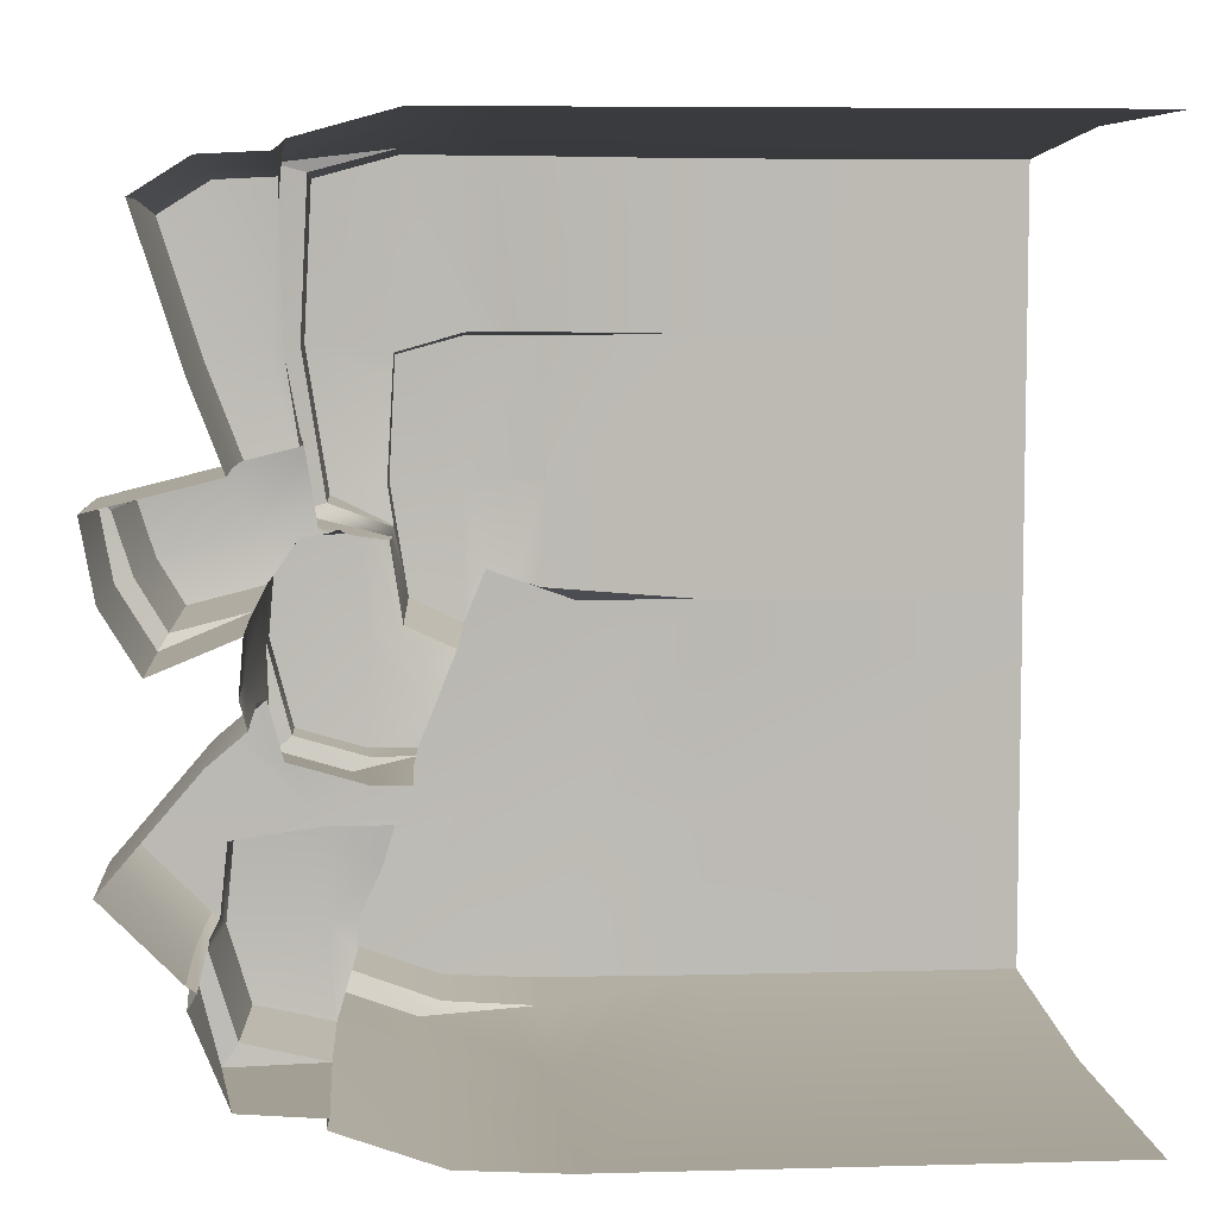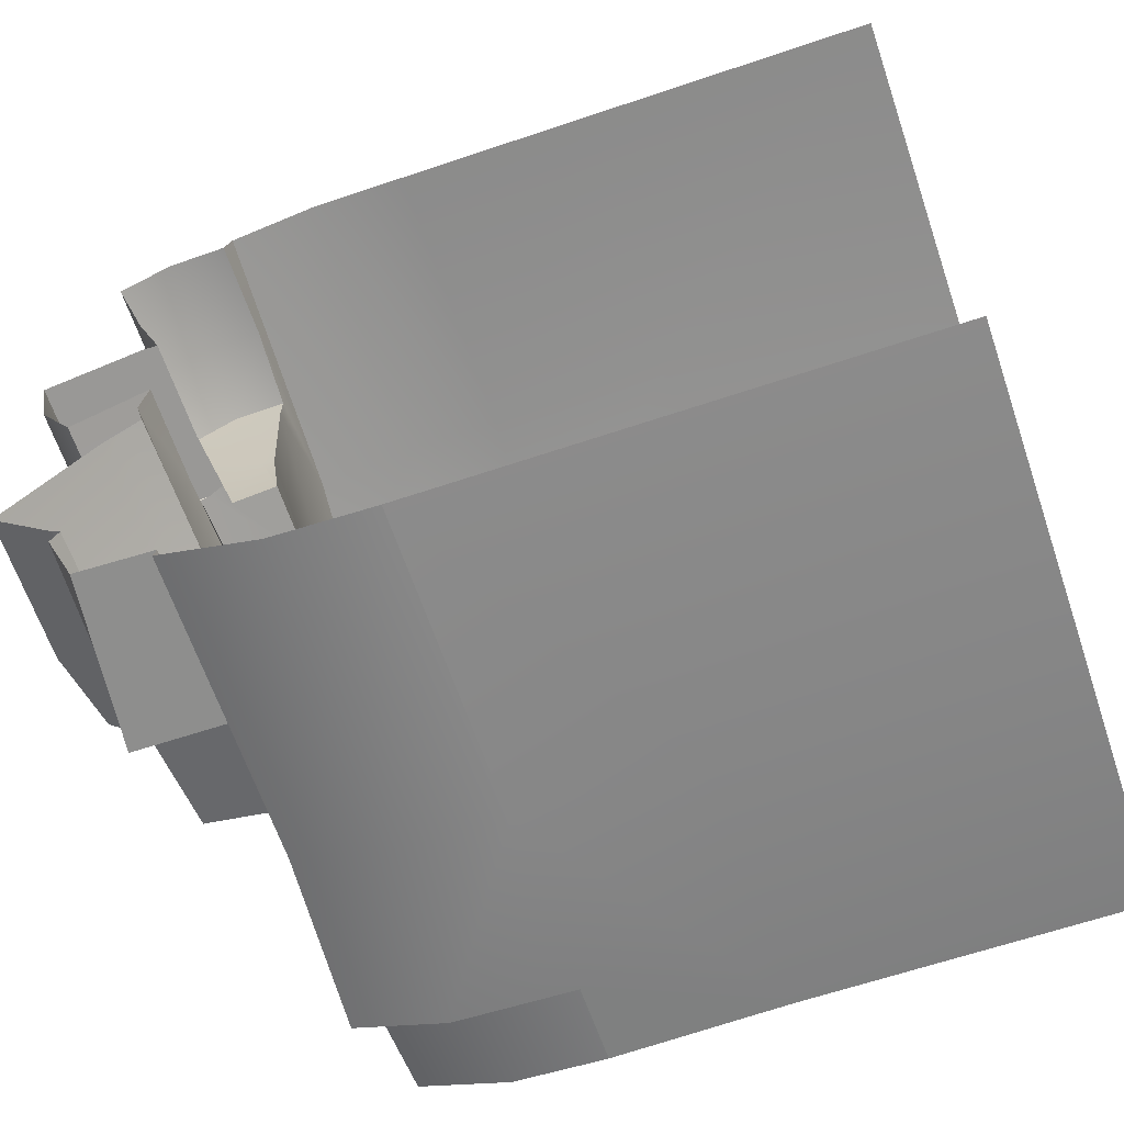
<metadata>
{"format":"obj","ext":"obj","renderer":"f3d","projection":"perspective","resolution":1024,"background":"white","views":[{"elev":6.7,"azim":-4.6,"up":"+Z"},{"elev":-64.0,"azim":18.8,"up":"+Z"}]}
</metadata>
<code>
g Arctic_Rock2
v -1.143 -2.05 -1.876
v -1.139 -0.8844 -1.846
v -1.205 -1.044 -1.833
v -1.205 -2.051 -1.833
v -1.697 -1.044 -1.337
v -1.697 -2.051 -1.337
v -1.205 -2.051 -1.833
v -1.205 -1.044 -1.833
v -1.584 -0.494 -1.318
v -1.142 -0.494 -1.765
v -1.697 -2.051 -1.337
v -1.697 -1.044 -1.337
v -1.083 -1.044 -0.6225
v -1.083 -2.051 -0.6225
v -0.8343 -1.044 -0.413
v -0.8441 -2.051 -0.4213
v -1.584 -0.494 -1.318
v -1.031 -0.494 -0.6747
v -0.7973 -0.494 -0.4775
v -1.139 -0.8844 -1.846
v -1.093 -0.494 -1.798
v -1.142 -0.494 -1.765
v -1.205 -1.044 -1.833
v -1.142 -0.494 -1.765
v -1.093 -0.494 -1.798
v -1.083 -0.4899 -1.707
v -1.584 -0.494 -1.318
v -1.071 -0.4852 -1.588
v -1.044 -0.4754 -1.338
v -0.7995 -0.4655 -1.304
v -1.031 -0.494 -0.6747
v -0.5383 -0.4515 -1.173
v -0.4489 -0.4598 -1.255
v -0.6959 -0.4721 -0.8614
v -0.4098 -0.4641 -0.9448
v -0.7973 -0.494 -0.4775
v -0.003561 -0.4838 -1.198
v -0.02007 -0.4849 -1.253
v 0.07541 -0.4847 -1.008
v -0.1956 -0.4717 -1.008
v 0.5999 1.928 0.05031
v 1.22 1.928 -0.1713
v 0.9687 1.656 -0.05189
v 0.8044 1.605 0.005134
v 0.7153 1.607 0.03676
v 0.5976 1.61 0.07857
v -0.444 0.0494 -2.666
v -0.444 -2.05 -2.666
v 0.245 -2.05 -2.912
v 0.245 0.0494 -2.912
v 0.94 -2.05 -2.951
v 0.94 0.0494 -2.951
v 0.1197 1.304 -2.902
v 0.9262 1.355 -2.856
v 2.101 1.901 -2.802
v 2.101 0.0494 -2.951
v 0.94 -2.05 -2.951
v 2.101 -2.05 -2.951
v 0.9184 1.928 -2.802
v 4.318 0.0494 -2.951
v 4.318 -2.05 -2.951
v 4.318 1.901 -2.802
v -0.527 1.304 -2.665
v -0.2768 0.0494 -1.929
v -0.2732 -0.1681 -1.917
v -0.2702 -0.1655 -2.087
v -0.444 0.0494 -2.666
v -0.4037 -0.2029 -2.532
v -0.4244 -0.8844 -2.601
v -0.444 -2.05 -2.666
v -0.4244 -2.05 -2.601
v -0.527 1.304 -2.665
v -0.3719 1.304 -1.982
v -0.003561 0.0494 -1.198
v -0.1163 -0.1783 -1.574
v -0.02866 -0.2029 -1.281
v -0.003561 -0.4838 -1.198
v 0.08431 0.0494 -0.987
v 0.07541 -0.4847 -1.008
v 0.1029 0.3553 -0.9748
v -0.1058 1.304 -1.286
v 0.1197 0.6303 -0.9638
v 0.2224 0.6818 -0.7229
v 0.4287 1.359 -0.3
v 0.3788 0.7936 -0.3545
v -0.02007 -0.4849 -1.253
v 0.4563 1.621 1.639
v 0.9556 1.677 1.639
v 0.7257 1.441 1.67
v 0.4555 1.425 1.665
v 0.000814 1.585 1.515
v -0.008646 1.436 1.531
v -0.01897 1.423 1.352
v -0.04306 1.585 0.6773
v -0.05839 1.364 0.6773
v 0.0796 1.585 -0.1009
v -0.01616 1.343 0.3999
v -0.02509 1.051 0.419
v -0.027 1.018 0.355
v 0.0349 0.7449 -0.1871
v -0.05054 0.7881 0.355
v 2.101 1.901 1.639
v -0.8622 -1.375 0.09889
v -0.8622 -2.05 0.09889
v -0.8917 -2.073 -0.2398
v -0.8917 -1.375 -0.2398
v -0.8133 -0.1461 0.1466
v -0.844 -0.885 0.1035
v -0.8281 0.3729 -0.2398
v -0.8057 0.03856 0.1574
v -0.7638 0.6303 0.3907
v -0.8187 0.6303 -0.2398
v -0.6652 0.6303 -0.8257
v -0.6968 0.3638 -0.7424
v -0.7821 0.08177 0.4098
v -0.6721 0.3638 -0.8338
v -0.8343 -1.044 -0.413
v -0.8441 -2.051 -0.4213
v -0.8917 -2.073 -0.2398
v -0.7973 -0.494 -0.4775
v -0.8093 0.339 -0.8038
v -0.7788 0.339 -0.9231
v -0.6959 -0.4721 -0.8614
v 0.5999 1.928 0.05031
v 0.06884 1.928 -1.224
v 0.7602 1.982 -1.471
v 1.22 1.928 -0.1713
v 1.6 1.928 -0.5861
v 1.377 1.928 -1.691
v -0.1878 1.928 -1.9
v -0.3277 1.928 -2.546
v 0.2926 1.928 -2.767
v 0.9184 1.928 -2.802
v 2.101 1.901 -0.1713
v 2.101 1.901 -0.5861
v 2.101 1.901 -1.691
v 2.101 1.901 -2.802
v 4.318 1.901 -0.1713
v 4.318 1.901 -0.5861
v 4.318 1.901 -1.691
v 4.318 1.901 -2.802
v 2.101 1.901 -0.1713
v 4.318 1.901 0.6773
v 2.101 1.901 0.6773
v 0.9687 1.656 -0.05189
v 1.01 1.677 0.6773
v 0.8044 1.605 0.005134
v 0.4533 1.65 0.6773
v 0.7153 1.607 0.03676
v 0.5976 1.61 0.07857
v 0.4923 1.593 -0.1723
v 0.4471 1.585 -0.2799
v 0.0796 1.585 -0.1009
v -0.04306 1.585 0.6773
v 0.000814 1.585 1.515
v 0.4563 1.621 1.639
v 0.9556 1.677 1.639
v 1.01 1.677 0.6773
v 2.101 1.901 1.639
v 0.9556 1.677 1.639
v 4.318 1.901 1.639
v 2.101 1.901 1.639
v 4.318 1.901 2.816
v 2.101 1.901 2.816
v 0.7257 1.441 1.67
v 0.662 1.441 2.816
v 0.03685 1.394 2.816
v 0.4555 1.425 1.665
v -0.008646 1.436 1.531
v -0.5334 1.343 2.658
v -0.5883 1.343 1.595
v -0.01897 1.423 1.352
v -0.4347 1.343 0.6066
v -0.05839 1.364 0.6773
v -0.01616 1.343 0.3999
v 0.1197 1.304 -2.902
v 0.2784 1.355 -2.811
v -0.3562 1.355 -2.575
v -0.527 1.304 -2.665
v 0.9262 1.355 -2.856
v -0.4037 -0.2029 -2.532
v -0.2702 -0.1655 -2.087
v -0.4513 -0.1503 -1.907
v -0.2732 -0.1681 -1.917
v -0.1163 -0.1783 -1.574
v -0.4475 -0.2029 -1.281
v -0.02866 -0.2029 -1.281
v -1.018 -0.2029 -1.362
v -1.073 -0.2029 -1.907
v -0.9191 -0.2029 -2.413
v -0.4037 -0.2029 -2.532
v -0.02007 -0.4849 -1.253
v -0.4489 -0.4598 -1.255
v -0.4475 -0.2029 -1.281
v -0.02866 -0.2029 -1.281
v -1.018 -0.2029 -1.362
v -0.7995 -0.4655 -1.304
v -1.044 -0.4754 -1.338
v 0.662 1.441 2.816
v 0.7275 0.0199 2.951
v 0.0331 0.0199 2.951
v 0.03599 1.078 2.847
v 0.03685 1.394 2.816
v 0.0331 -2.05 2.951
v 0.7275 -2.05 2.951
v -0.6003 -2.05 2.776
v -0.6792 0.0199 2.776
v -0.5512 0.9898 2.689
v -0.5334 1.343 2.658
v 2.101 0.0199 2.951
v 2.101 1.901 2.816
v 2.101 -2.05 2.951
v 4.318 0.0199 2.951
v 4.318 1.901 2.816
v 4.318 -2.05 2.951
v -0.769 0.9281 2.746
v -0.6843 -0.7757 2.416
v -0.6613 -0.7431 1.595
v -0.7403 0.0199 1.595
v -0.7665 0.0199 2.353
v -0.5728 -0.1992 1.026
v -0.5783 -0.7625 1.061
v -0.5769 -0.763 1.052
v -0.5713 0.0199 1.015
v -0.8265 0.9242 1.593
v -0.5701 0.03856 1.015
v -0.551 0.05893 0.8989
v -0.5097 0.06358 0.6352
v -0.6653 0.9459 0.5228
v -0.489 0.0594 0.5005
v -0.8575 0.9265 2.283
v -0.6792 0.0199 2.776
v -0.6808 -0.7757 2.612
v -0.6698 -1.334 2.713
v -0.6698 -2.037 2.713
v -0.6003 -2.05 2.776
v -0.769 0.9281 2.746
v -0.9125 -0.921 0.9752
v -0.9002 -0.7757 0.9729
v -1.117 -0.7757 1.541
v -1.154 -1.334 1.524
v -0.9423 -1.334 0.9679
v -0.9423 -2.037 0.9679
v -1.154 -2.037 1.524
v -1.385 -0.7757 2.39
v -1.452 -1.334 2.467
v -1.452 -2.037 2.467
v -0.5728 -0.1992 1.026
v -0.5769 -0.763 1.052
v -0.9002 -0.7757 0.9729
v -1.026 -0.885 0.9472
v -0.9125 -0.921 0.9752
v -1.013 0.03856 0.9062
v -0.5713 0.0199 1.015
v -0.5701 0.03856 1.015
v -1.587 0.03856 0.6832
v -1.663 -0.885 0.6996
v -1.739 -0.922 0.771
v -1.663 -0.885 0.6996
v -1.026 -0.885 0.9472
v -1.344 -0.885 -0.02149
v -1.406 -0.922 -0.1248
v -0.844 -0.885 0.1035
v 0.5999 1.928 0.05031
v 0.5976 1.61 0.07857
v 0.4923 1.593 -0.1723
v 0.06884 1.928 -1.224
v 0.4471 1.585 -0.2799
v 0.4287 1.359 -0.3
v 0.0506 1.355 -1.217
v -0.1878 1.928 -1.9
v -0.2165 1.355 -1.929
v -0.3277 1.928 -2.546
v -0.3562 1.355 -2.575
v 0.1029 0.3553 -0.9748
v 0.1197 0.6303 -0.9638
v -0.1936 0.6303 -0.9638
v -0.1941 0.3638 -0.9743
v -0.6036 0.3638 -0.8544
v -0.6652 0.6303 -0.8257
v -0.6721 0.3638 -0.8338
v -0.9751 -0.8844 -2.469
v -1.078 -0.8963 -2.616
v -0.4244 -0.8844 -2.601
v -0.9191 -0.2029 -2.413
v -0.9751 -0.8844 -2.469
v -0.4244 -0.8844 -2.601
v -0.4037 -0.2029 -2.532
v -0.6067 1.01 1.595
v -0.5883 1.343 1.595
v -0.5334 1.343 2.658
v -0.5512 0.9898 2.689
v -0.4347 1.343 0.6066
v -0.4488 1.01 0.5791
v -0.7634 -0.7326 1.647
v -0.6613 -0.7431 1.595
v -0.6843 -0.7757 2.416
v -1.062 -0.7757 2.593
v -0.6808 -0.7757 2.612
v -0.5783 -0.7625 1.061
v -1.385 -0.7757 2.39
v -1.117 -0.7757 1.541
v -0.9002 -0.7757 0.9729
v -0.5769 -0.763 1.052
v -0.5769 -0.763 1.052
v -0.5783 -0.7625 1.061
v -0.7634 -0.7326 1.647
v -1.663 -0.885 0.6996
v -1.739 -0.922 0.771
v -1.649 -0.922 0.2728
v -1.54 -0.885 0.3086
v -1.406 -0.922 -0.1248
v -1.344 -0.885 -0.02149
v -0.844 -0.885 0.1035
v -0.8133 -0.1461 0.1466
v -1.299 0.03856 0.03398
v -1.344 -0.885 -0.02149
v -0.8057 0.03856 0.1574
v -0.1936 0.6303 -0.9638
v 0.1197 0.6303 -0.9638
v 0.2224 0.6818 -0.7229
v -0.1973 0.6577 -0.2398
v -0.6652 0.6303 -0.8257
v -0.8187 0.6303 -0.2398
v -0.7638 0.6303 0.3907
v -0.2249 0.6673 0.3864
v -0.3318 0.6303 0.4139
v 0.0349 0.7449 -0.1871
v 0.3788 0.7936 -0.3545
v -0.05054 0.7881 0.355
v 0.0349 0.7449 -0.1871
v 0.3788 0.7936 -0.3545
v 0.4287 1.359 -0.3
v 0.4471 1.585 -0.2799
v 0.0796 1.585 -0.1009
v -1.078 -0.8963 -2.616
v -0.9751 -0.8844 -2.469
v -1.146 -0.8844 -1.907
v -1.243 -0.8707 -1.967
v -1.139 -0.8844 -1.846
v -0.6698 -1.334 2.713
v -1.093 -1.334 2.692
v -1.062 -0.7757 2.593
v -0.6808 -0.7757 2.612
v -1.093 -2.037 2.692
v -0.6698 -2.037 2.713
v -1.452 -2.037 2.467
v -1.452 -1.334 2.467
v -1.093 -1.334 2.692
v -1.093 -2.037 2.692
v -1.062 -0.7757 2.593
v -1.385 -0.7757 2.39
v -0.551 0.05893 0.8989
v -0.5701 0.03856 1.015
v -1.013 0.03856 0.9062
v -0.8896 0.1099 0.5139
v -0.5097 0.06358 0.6352
v -0.489 0.0594 0.5005
v -0.4274 0.0513 0.4692
v -0.6057 0.07062 0.4392
v -1.587 0.03856 0.6832
v -1.476 0.03856 0.3312
v -1.299 0.03856 0.03398
v -0.8057 0.03856 0.1574
v -0.7821 0.08177 0.4098
v -1.54 -0.885 0.3086
v -1.476 0.03856 0.3312
v -1.587 0.03856 0.6832
v -1.663 -0.885 0.6996
v -1.299 0.03856 0.03398
v -1.344 -0.885 -0.02149
v -0.9191 -0.2029 -2.413
v -1.073 -0.2029 -1.907
v -1.146 -0.8844 -1.907
v -0.9751 -0.8844 -2.469
v -1.093 -0.494 -1.798
v -1.139 -0.8844 -1.846
v -1.083 -0.4899 -1.707
v -1.071 -0.4852 -1.588
v -1.018 -0.2029 -1.362
v -1.044 -0.4754 -1.338
v -0.02509 1.051 0.419
v -0.01616 1.343 0.3999
v -0.4347 1.343 0.6066
v -0.4488 1.01 0.5791
v -0.6057 0.07062 0.4392
v -0.7821 0.08177 0.4098
v -0.7638 0.6303 0.3907
v -0.4274 0.0513 0.4692
v -0.3657 0.3333 0.468
v -0.3318 0.6303 0.4139
v -0.3318 0.6303 0.4139
v -0.2249 0.6673 0.3864
v -0.05054 0.7881 0.355
v -0.027 1.018 0.355
v -0.6653 0.9459 0.5228
v -0.3657 0.3333 0.468
v -0.489 0.0594 0.5005
v -0.4274 0.0513 0.4692
v 1.22 1.928 -0.1713
v 2.101 1.901 -0.1713
v 0.9687 1.656 -0.05189
v -0.769 0.9281 2.746
v -0.5512 0.9898 2.689
v 0.03599 1.078 2.847
v -0.8575 0.9265 2.283
v -0.8265 0.9242 1.593
v -0.6067 1.01 1.595
v -0.5512 0.9898 2.689
v -0.769 0.9281 2.746
v -0.6653 0.9459 0.5228
v -0.4488 1.01 0.5791
v -0.027 1.018 0.355
v -0.02509 1.051 0.419
v -0.4488 1.01 0.5791
v -0.6653 0.9459 0.5228
v 0.08431 0.0494 -0.987
v 0.1029 0.3553 -0.9748
v -0.2976 0.339 -1.064
v 0.07541 -0.4847 -1.008
v -0.1956 -0.4717 -1.008
v -0.6823 0.339 -0.9514
v -0.4098 -0.4641 -0.9448
v -0.7788 0.339 -0.9231
v -0.6959 -0.4721 -0.8614
v -0.8281 0.3729 -0.2398
v -0.8093 0.339 -0.8038
v -0.6968 0.3638 -0.7424
v -0.7788 0.339 -0.9231
v -0.6721 0.3638 -0.8338
v -0.6721 0.3638 -0.8338
v -0.7788 0.339 -0.9231
v -0.6823 0.339 -0.9514
v -0.6036 0.3638 -0.8544
v -0.2976 0.339 -1.064
v -0.1941 0.3638 -0.9743
v 0.1029 0.3553 -0.9748
v 0.2784 1.355 -2.811
v 0.2926 1.928 -2.767
v -0.3277 1.928 -2.546
v -0.3562 1.355 -2.575
v 0.9262 1.355 -2.856
v 0.9184 1.928 -2.802
v 0.4287 1.359 -0.3
v -0.1058 1.304 -1.286
v 0.0506 1.355 -1.217
v -0.3719 1.304 -1.982
v -0.2165 1.355 -1.929
v -0.3562 1.355 -2.575
v -0.527 1.304 -2.665
v -1.406 -0.922 -0.1248
v -1.406 -1.486 -0.1248
v -0.8622 -1.375 0.09889
v -0.844 -0.885 0.1035
v -0.8622 -2.05 0.09889
v -1.406 -2.05 -0.1248
v -1.406 -2.05 -0.1248
v -1.406 -1.486 -0.1248
v -1.649 -1.486 0.2728
v -1.649 -2.05 0.2728
v -1.739 -1.486 0.771
v -1.739 -2.05 0.771
v -1.739 -0.922 0.771
v -1.649 -0.922 0.2728
v -1.406 -0.922 -0.1248
v -1.739 -2.05 0.771
v -1.739 -1.486 0.771
v -1.026 -1.467 0.9472
v -1.026 -2.05 0.9472
v -1.026 -0.885 0.9472
v -1.739 -0.922 0.771
v -0.9423 -1.334 0.9679
v -0.9125 -0.921 0.9752
v -0.9423 -2.037 0.9679
v -1.078 -0.8963 -2.616
v -0.9614 -2.05 -2.56
v -0.4244 -2.05 -2.601
v -0.4244 -0.8844 -2.601
v -0.9614 -2.05 -2.56
v -1.078 -0.8963 -2.616
v -1.243 -0.8707 -1.967
v -1.2 -2.05 -1.974
v -1.139 -0.8844 -1.846
v -1.143 -2.05 -1.876
v -1.2 -2.05 -1.974
v -1.243 -0.8707 -1.967
g Arctic_Rock2_0
f -484 -485 -486
f -483 -484 -486
f -480 -481 -482
f -479 -480 -482
f -482 -478 -479
f -478 -477 -479
f -474 -475 -476
f -473 -474 -476
f -474 -473 -472
f -473 -471 -472
f -475 -474 -470
f -474 -469 -470
f -474 -472 -469
f -472 -468 -469
f -465 -466 -467
f -464 -465 -467
f -461 -462 -463
f -461 -463 -460
f -460 -459 -461
f -460 -458 -459
f -460 -457 -458
f -460 -456 -457
f -456 -455 -457
f -455 -454 -457
f -455 -456 -453
f -453 -452 -455
f -456 -451 -453
f -455 -450 -454
f -450 -449 -454
f -448 -450 -455
f -455 -447 -448
f -455 -452 -447
f -444 -445 -446
f -446 -443 -444
f -446 -442 -443
f -446 -441 -442
f -438 -439 -440
f -437 -438 -440
f -438 -437 -436
f -437 -435 -436
f -437 -434 -435
f -434 -433 -435
f -435 -433 -432
f -432 -431 -435
f -435 -431 -430
f -431 -429 -430
f -433 -428 -432
f -431 -427 -429
f -427 -426 -429
f -425 -427 -431
f -432 -425 -431
f -424 -434 -437
f -440 -424 -437
f -421 -422 -423
f -421 -423 -420
f -419 -421 -420
f -418 -419 -420
f -418 -420 -417
f -417 -416 -418
f -415 -420 -423
f -414 -415 -423
f -413 -423 -422
f -413 -422 -412
f -413 -412 -411
f -410 -413 -411
f -413 -410 -409
f -410 -408 -409
f -413 -409 -407
f -407 -406 -413
f -407 -405 -406
f -405 -404 -406
f -404 -403 -406
f -404 -402 -403
f -411 -401 -410
f -423 -413 -406
f -414 -423 -406
f -398 -399 -400
f -397 -398 -400
f -397 -400 -396
f -395 -397 -396
f -394 -395 -396
f -396 -393 -394
f -393 -392 -394
f -392 -393 -391
f -390 -392 -391
f -389 -390 -391
f -391 -388 -389
f -391 -387 -388
f -387 -386 -388
f -398 -385 -399
f -382 -383 -384
f -381 -382 -384
f -381 -384 -380
f -384 -379 -380
f -378 -381 -380
f -380 -377 -378
f -377 -376 -378
f -376 -375 -378
f -378 -375 -374
f -373 -378 -374
f -377 -372 -376
f -373 -374 -371
f -370 -381 -378
f -381 -370 -369
f -368 -381 -369
f -378 -367 -370
f -378 -366 -367
f -366 -365 -367
f -365 -364 -367
f -361 -362 -363
f -360 -361 -363
f -360 -359 -361
f -359 -358 -361
f -357 -362 -361
f -356 -357 -361
f -361 -355 -356
f -354 -355 -361
f -358 -354 -361
f -360 -353 -359
f -353 -352 -359
f -359 -352 -358
f -352 -351 -358
f -358 -351 -354
f -351 -350 -354
f -353 -349 -352
f -349 -348 -352
f -352 -348 -351
f -348 -347 -351
f -351 -347 -350
f -347 -346 -350
f -344 -349 -345
f -343 -344 -345
f -343 -345 -342
f -341 -343 -342
f -341 -342 -340
f -339 -341 -340
f -339 -340 -338
f -338 -337 -339
f -339 -337 -336
f -336 -335 -339
f -335 -334 -339
f -334 -333 -339
f -339 -333 -332
f -331 -339 -332
f -331 -330 -339
f -330 -329 -339
f -328 -343 -341
f -327 -328 -341
f -328 -326 -343
f -326 -344 -343
f -324 -326 -325
f -323 -324 -325
f -323 -325 -322
f -321 -323 -322
f -320 -321 -322
f -320 -322 -319
f -319 -318 -320
f -320 -318 -317
f -318 -316 -317
f -318 -315 -316
f -315 -314 -316
f -315 -313 -314
f -313 -312 -314
f -309 -310 -311
f -308 -309 -311
f -311 -310 -307
f -304 -305 -306
f -304 -303 -305
f -304 -302 -303
f -304 -301 -302
f -301 -300 -302
f -301 -304 -299
f -304 -298 -299
f -297 -298 -304
f -296 -297 -304
f -293 -294 -295
f -292 -293 -295
f -294 -293 -291
f -290 -294 -291
f -291 -289 -290
f -286 -287 -288
f -288 -285 -286
f -288 -284 -285
f -286 -283 -287
f -283 -282 -287
f -283 -286 -281
f -286 -280 -281
f -285 -284 -279
f -284 -278 -279
f -287 -277 -288
f -277 -276 -288
f -275 -277 -287
f -282 -275 -287
f -277 -274 -276
f -274 -273 -276
f -272 -274 -277
f -275 -272 -277
f -271 -280 -286
f -285 -271 -286
f -268 -269 -270
f -267 -268 -270
f -269 -268 -266
f -265 -269 -266
f -266 -264 -265
f -268 -263 -266
f -263 -268 -262
f -262 -261 -263
f -262 -260 -261
f -262 -259 -260
f -259 -262 -258
f -258 -257 -259
f -256 -262 -268
f -267 -256 -268
f -255 -267 -270
f -267 -255 -256
f -255 -270 -254
f -255 -254 -253
f -255 -253 -252
f -252 -251 -255
f -255 -250 -256
f -247 -248 -249
f -246 -247 -249
f -246 -249 -245
f -246 -245 -244
f -243 -246 -244
f -247 -246 -242
f -246 -241 -242
f -246 -243 -241
f -243 -240 -241
f -237 -238 -239
f -239 -236 -237
f -236 -235 -237
f -234 -236 -239
f -234 -239 -233
f -233 -232 -234
f -236 -234 -231
f -230 -236 -231
f -227 -228 -229
f -224 -225 -226
f -221 -222 -223
f -221 -223 -220
f -219 -221 -220
f -218 -219 -220
f -217 -218 -220
f -217 -220 -216
f -215 -217 -216
f -215 -216 -214
f -213 -215 -214
f -210 -211 -212
f -209 -210 -212
f -209 -208 -210
f -208 -207 -210
f -208 -206 -207
f -203 -204 -205
f -200 -201 -202
f -199 -200 -202
f -196 -197 -198
f -195 -196 -198
f -198 -197 -194
f -193 -198 -194
f -190 -191 -192
f -192 -189 -190
f -189 -188 -190
f -192 -191 -187
f -186 -189 -192
f -185 -186 -192
f -185 -192 -184
f -192 -183 -184
f -180 -181 -182
f -177 -178 -179
f -176 -177 -179
f -177 -176 -175
f -176 -174 -175
f -171 -172 -173
f -170 -171 -173
f -171 -169 -172
f -166 -167 -168
f -165 -166 -168
f -168 -164 -165
f -164 -163 -165
f -165 -163 -162
f -162 -161 -165
f -162 -160 -161
f -165 -161 -159
f -165 -159 -166
f -159 -158 -166
f -161 -157 -159
f -154 -155 -156
f -153 -154 -156
f -156 -152 -153
f -149 -150 -151
f -148 -149 -151
f -149 -148 -147
f -144 -145 -146
f -143 -144 -146
f -145 -142 -146
f -142 -141 -146
f -138 -139 -140
f -137 -138 -140
f -138 -136 -139
f -136 -135 -139
f -132 -133 -134
f -131 -132 -134
f -131 -134 -130
f -131 -130 -129
f -131 -129 -128
f -128 -127 -131
f -132 -131 -126
f -131 -125 -126
f -124 -125 -131
f -123 -124 -131
f -131 -127 -123
f -127 -122 -123
f -119 -120 -121
f -118 -119 -121
f -121 -120 -117
f -116 -121 -117
f -113 -114 -115
f -112 -113 -115
f -111 -114 -113
f -113 -110 -111
f -111 -109 -114
f -109 -108 -114
f -108 -107 -114
f -108 -106 -107
f -103 -104 -105
f -102 -103 -105
f -99 -100 -101
f -99 -101 -98
f -99 -98 -97
f -97 -96 -99
f -93 -94 -95
f -92 -93 -95
f -91 -92 -95
f -95 -90 -91
f -90 -89 -91
f -90 -88 -89
f -85 -86 -87
f -82 -83 -84
f -79 -80 -81
f -81 -78 -79
f -81 -77 -78
f -76 -80 -79
f -75 -76 -79
f -72 -73 -74
f -71 -72 -74
f -68 -69 -70
f -70 -67 -68
f -67 -66 -68
f -68 -66 -65
f -66 -64 -65
f -65 -64 -63
f -64 -62 -63
f -59 -60 -61
f -60 -59 -58
f -59 -57 -58
f -54 -55 -56
f -53 -54 -56
f -52 -54 -53
f -51 -52 -53
f -52 -51 -50
f -47 -48 -49
f -46 -47 -49
f -49 -48 -45
f -48 -44 -45
f -41 -42 -43
f -40 -42 -41
f -39 -40 -41
f -39 -38 -40
f -38 -37 -40
f -34 -35 -36
f -33 -34 -36
f -34 -32 -35
f -32 -31 -35
f -28 -29 -30
f -27 -28 -30
f -28 -27 -26
f -27 -25 -26
f -28 -26 -24
f -23 -28 -24
f -28 -23 -29
f -23 -22 -29
f -19 -20 -21
f -18 -19 -21
f -19 -17 -20
f -17 -16 -20
f -19 -15 -17
f -15 -14 -17
f -19 -18 -13
f -15 -19 -13
f -10 -11 -12
f -9 -10 -12
f -6 -7 -8
f -5 -6 -8
f -2 -3 -4
f -1 -2 -4

</code>
